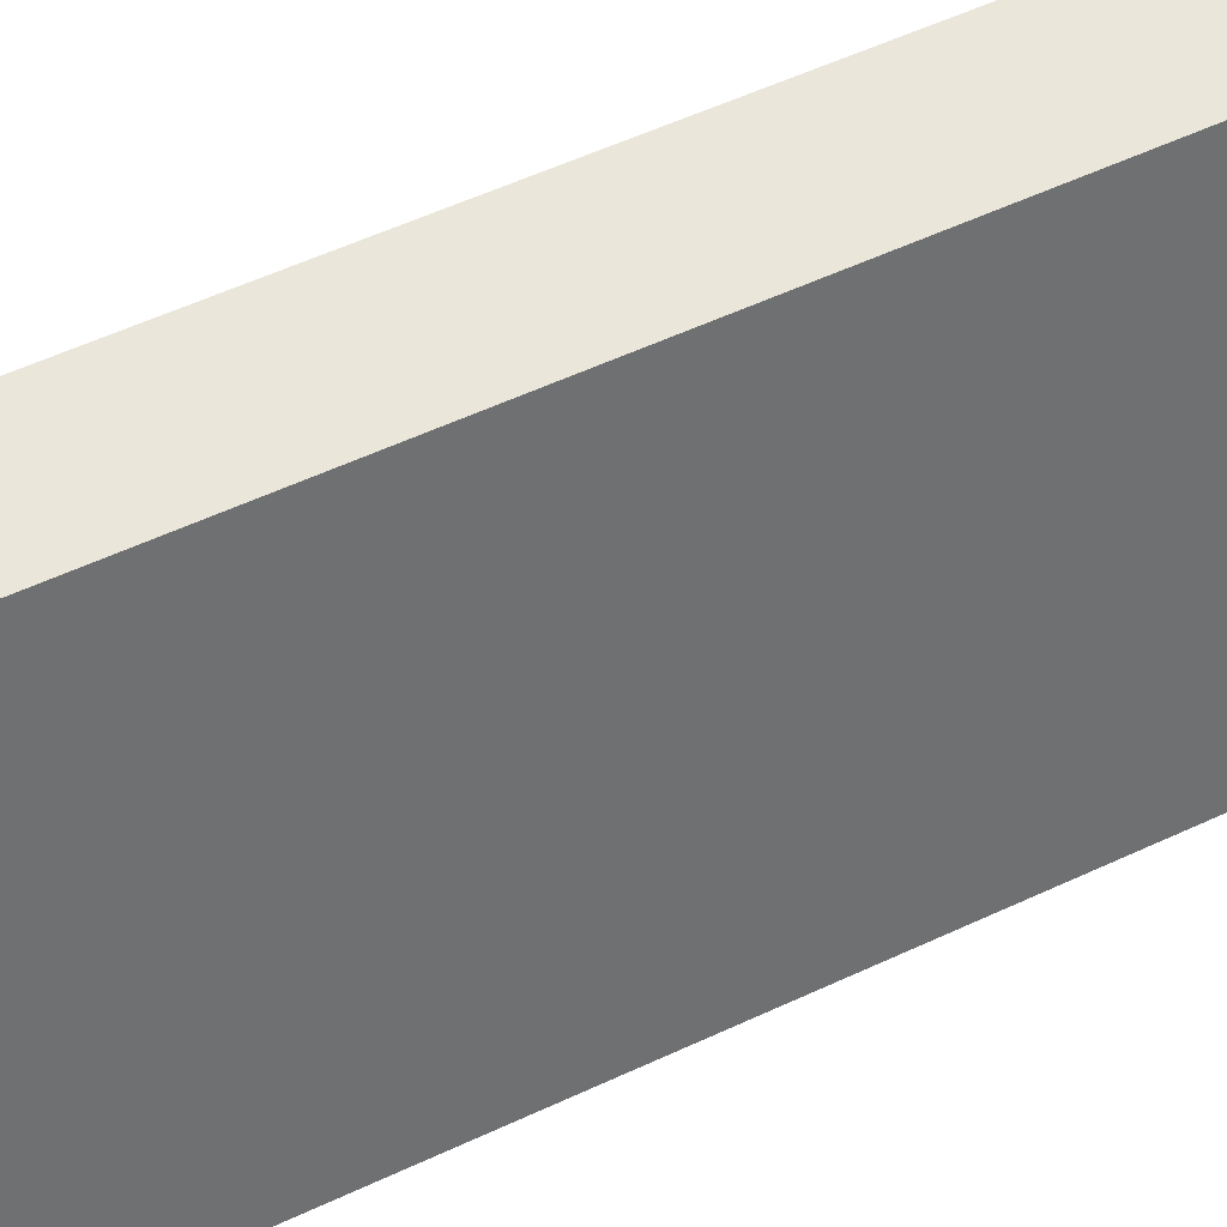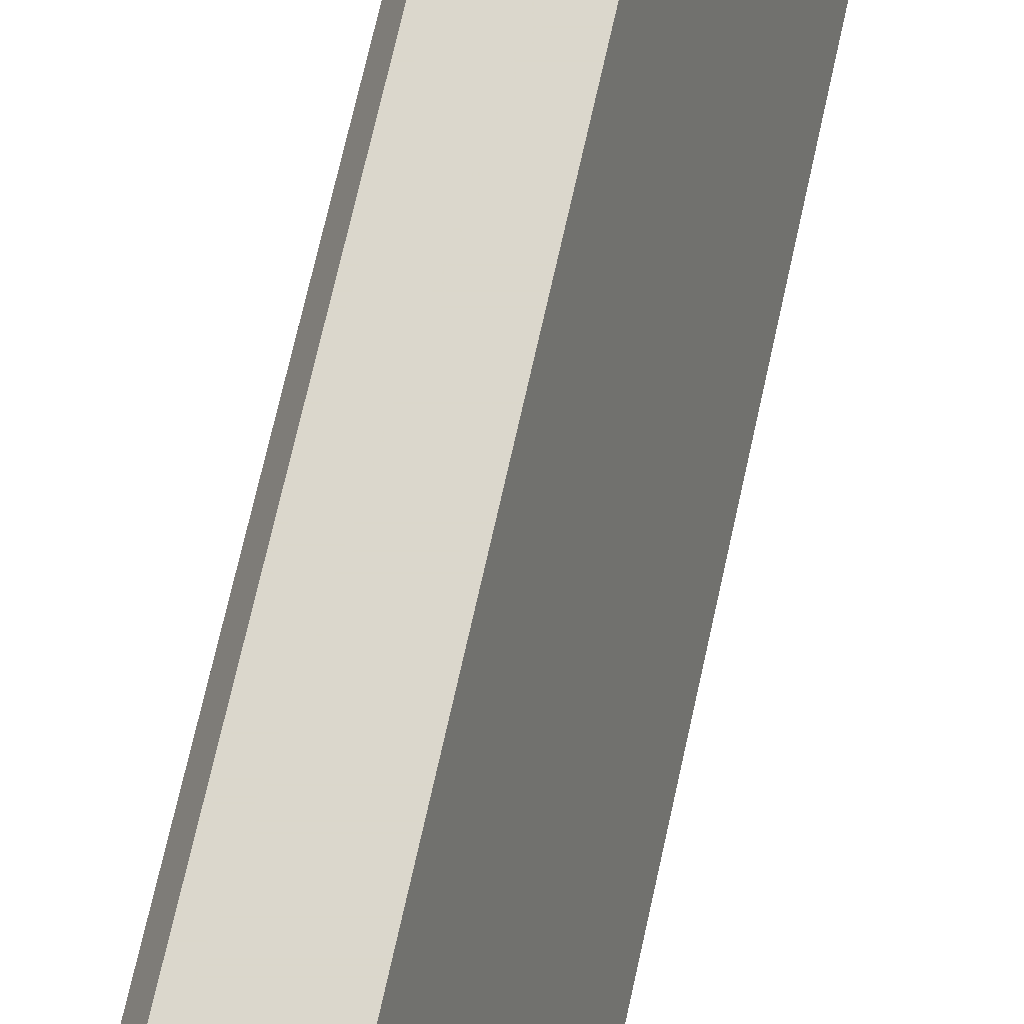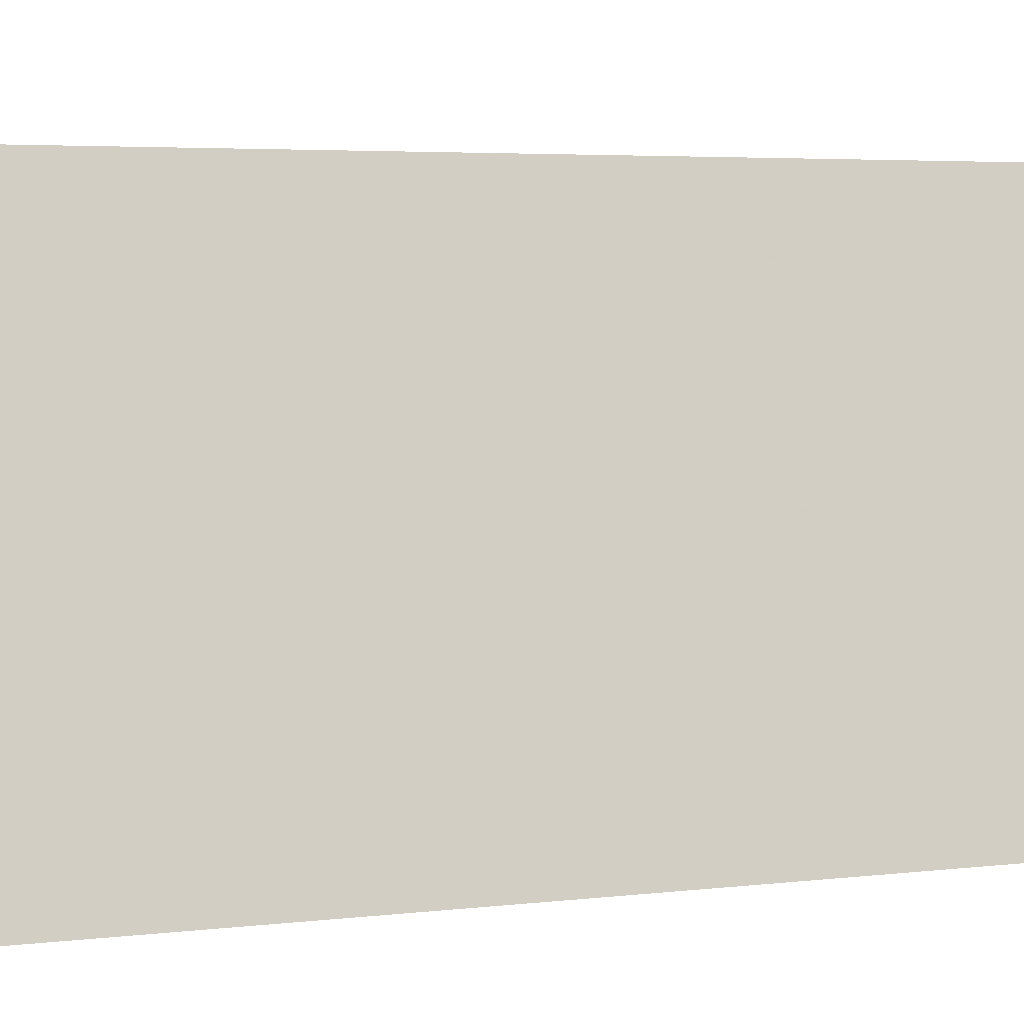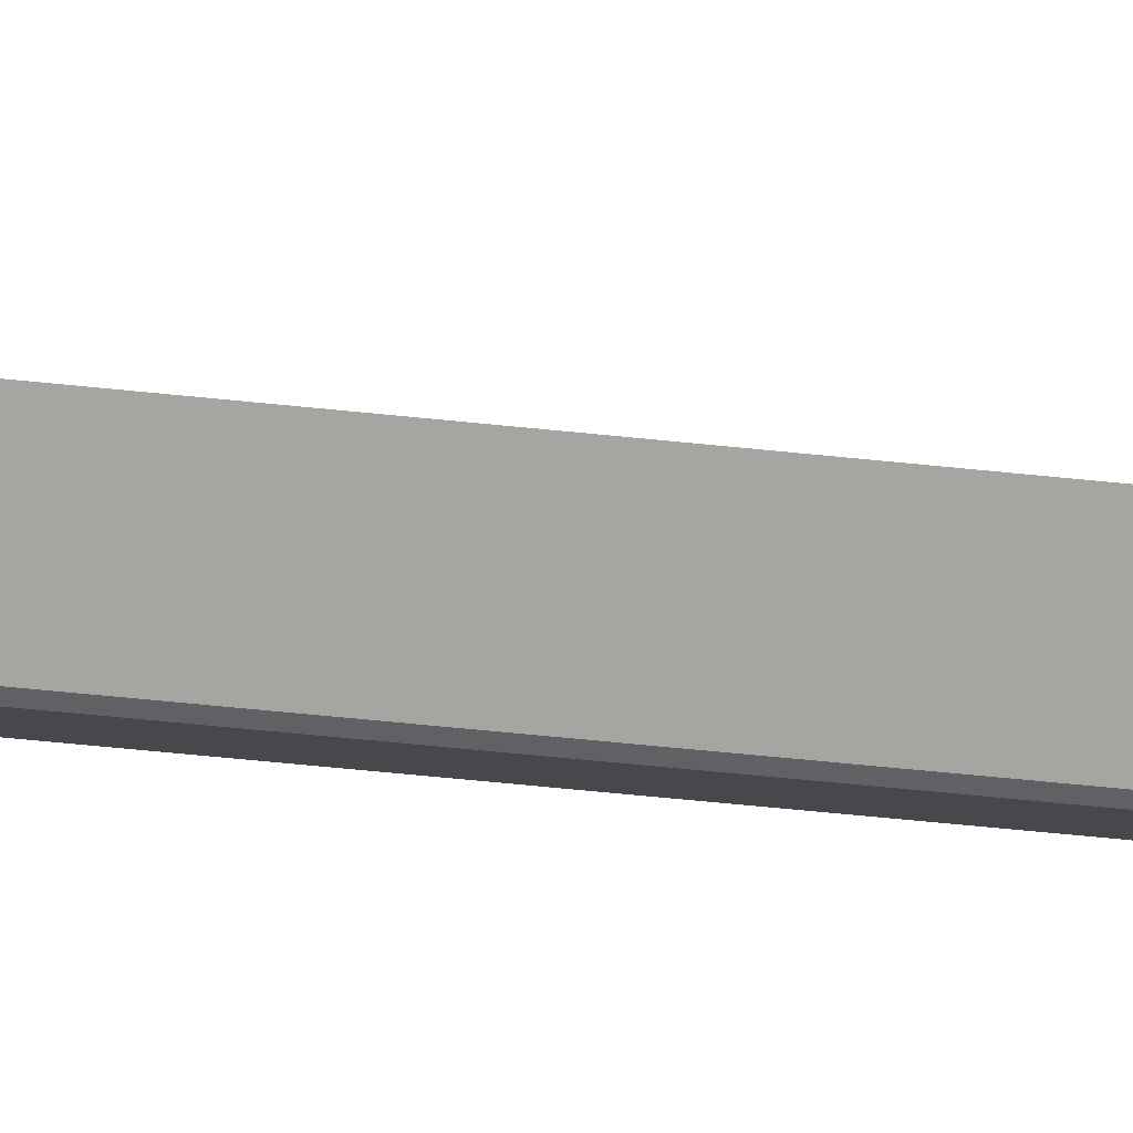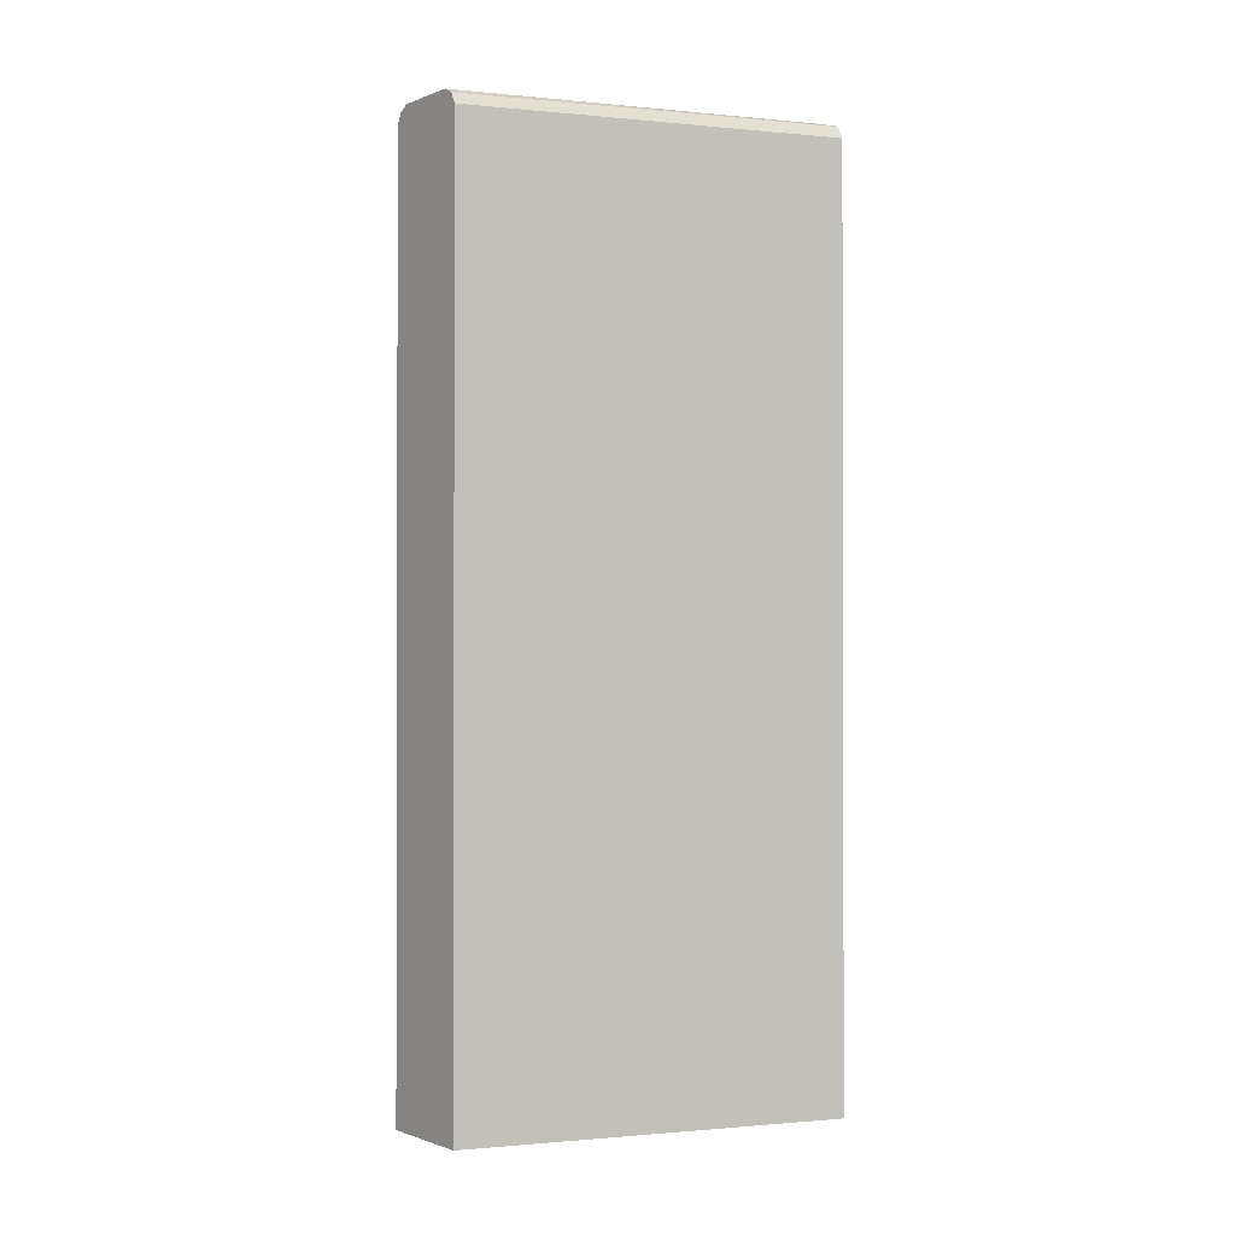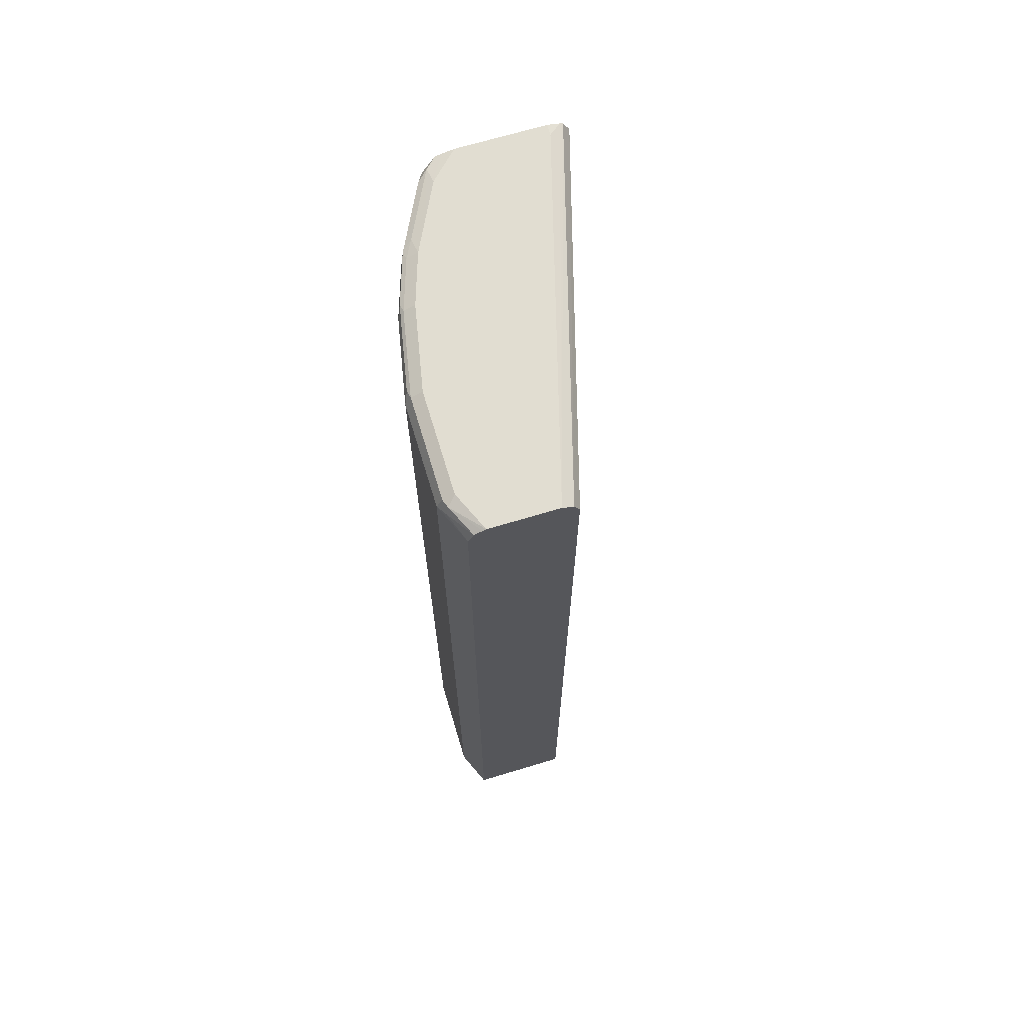
<metadata>
{"format":"obj","ext":"obj","renderer":"f3d","projection":"perspective","resolution":1024,"background":"white","views":[{"elev":54.8,"azim":63.6,"up":"+Z"},{"elev":73.4,"azim":12.7,"up":"+Z"},{"elev":3.3,"azim":62.8,"up":"+Z"},{"elev":-73.8,"azim":84.5,"up":"+Z"},{"elev":-0.9,"azim":54.0,"up":"+Y"},{"elev":68.9,"azim":-16.8,"up":"+Y"}]}
</metadata>
<code>
v -0.4948 -0.3686 -0.1827
v -0.5119 -0.3686 -0.2219
v -0.3925 -0.3686 -0.1827
v -0.4948 0.5801 -0.1827
v -0.5119 -0.3686 -0.3242
v -0.5119 0.5801 -0.2219
v -0.2845 -0.3686 -0.5573
v -0.3925 0.5801 -0.1827
v -0.4908 0.5882 -0.1827
v -0.5062 0.5858 -0.2105
v -0.4948 -0.3686 -0.4095
v -0.5119 0.5801 -0.3242
v -0.5034 0.5929 -0.2133
v -0.5062 0.5915 -0.2219
v -0.4211 -0.3686 -0.5573
v -0.2845 0.5801 -0.5573
v -0.3975 0.5901 -0.1827
v -0.4892 0.5915 -0.1827
v -0.4778 -0.3686 -0.4607
v -0.4948 0.5801 -0.4095
v -0.5076 0.5886 -0.3328
v -0.4811 0.5955 -0.1827
v -0.4778 0.5971 -0.1827
v -0.4948 0.5971 -0.2219
v -0.5062 0.5915 -0.3242
v -0.4278 -0.3686 -0.554
v -0.4211 0.5801 -0.5573
v -0.2911 0.5927 -0.5573
v -0.3982 0.5915 -0.1827
v -0.4642 -0.3686 -0.4879
v -0.4778 0.5801 -0.4607
v -0.4906 0.5886 -0.4181
v -0.4892 0.5915 -0.4095
v -0.4095 0.5971 -0.1827
v -0.4948 0.5971 -0.3242
v -0.4323 -0.3686 -0.5517
v -0.4323 0.5801 -0.5517
v -0.4189 0.5901 -0.5573
v -0.2943 0.594 -0.5573
v -0.4414 -0.3686 -0.5334
v -0.4735 0.5886 -0.4693
v -0.4721 0.5915 -0.4607
v -0.4778 0.5971 -0.4095
v -0.3072 0.5971 -0.546
v -0.4565 0.5886 -0.5034
v -0.4394 0.5886 -0.5375
v -0.4287 0.5929 -0.546
v -0.4175 0.5929 -0.5573
v -0.3072 0.5971 -0.5573
v -0.4628 0.5929 -0.4778
v -0.4458 0.5929 -0.5119
v -0.4607 0.5971 -0.4607
v -0.4437 0.5971 -0.4948
v -0.4266 0.5971 -0.529
v -0.4109 0.5944 -0.5573
v -0.3983 0.5971 -0.5573
v -0.4095 0.5971 -0.546
f 23 52 43
f 23 43 35
f 23 35 24
f 25 35 43
f 27 37 38
f 26 37 27
f 28 39 34
f 28 34 29
f 30 31 37
f 26 36 37
f 23 53 52
f 16 28 29
f 23 57 54
f 23 56 57
f 23 49 56
f 23 44 49
f 23 34 44
f 21 33 32
f 21 25 33
f 20 41 31
f 20 32 41
f 19 31 30
f 16 29 17
f 30 37 40
f 23 54 53
f 31 41 37
f 41 42 50
f 33 42 41
f 15 26 27
f 55 57 56
f 54 57 55
f 50 53 51
f 50 52 53
f 47 55 48
f 47 54 55
f 47 53 54
f 47 51 53
f 45 47 46
f 45 51 47
f 32 33 41
f 42 52 50
f 41 50 51
f 39 49 44
f 37 48 38
f 37 47 48
f 37 46 47
f 37 45 46
f 37 41 45
f 36 40 37
f 34 39 44
f 33 52 42
f 33 43 52
f 41 51 45
f 14 35 25
f 25 43 33
f 13 24 14
f 3 16 8
f 3 7 16
f 2 6 12
f 1 6 2
f 1 4 6
f 1 9 4
f 1 18 9
f 1 22 18
f 1 23 22
f 1 34 23
f 1 29 34
f 4 9 10
f 1 17 29
f 1 3 8
f 1 7 3
f 1 15 7
f 1 26 15
f 1 36 26
f 1 40 36
f 1 30 40
f 1 19 30
f 1 11 19
f 1 5 11
f 1 2 5
f 1 8 17
f 4 10 6
f 2 12 5
f 5 20 11
f 13 23 24
f 13 22 23
f 13 18 22
f 12 32 20
f 12 21 32
f 11 31 19
f 11 20 31
f 10 18 13
f 5 12 20
f 8 16 17
f 7 28 16
f 7 39 28
f 7 49 39
f 9 18 10
f 7 55 56
f 6 10 13
f 7 56 49
f 6 14 25
f 6 25 21
f 6 21 12
f 6 13 14
f 7 15 27
f 7 27 38
f 7 38 48
f 7 48 55
f 14 24 35

</code>
